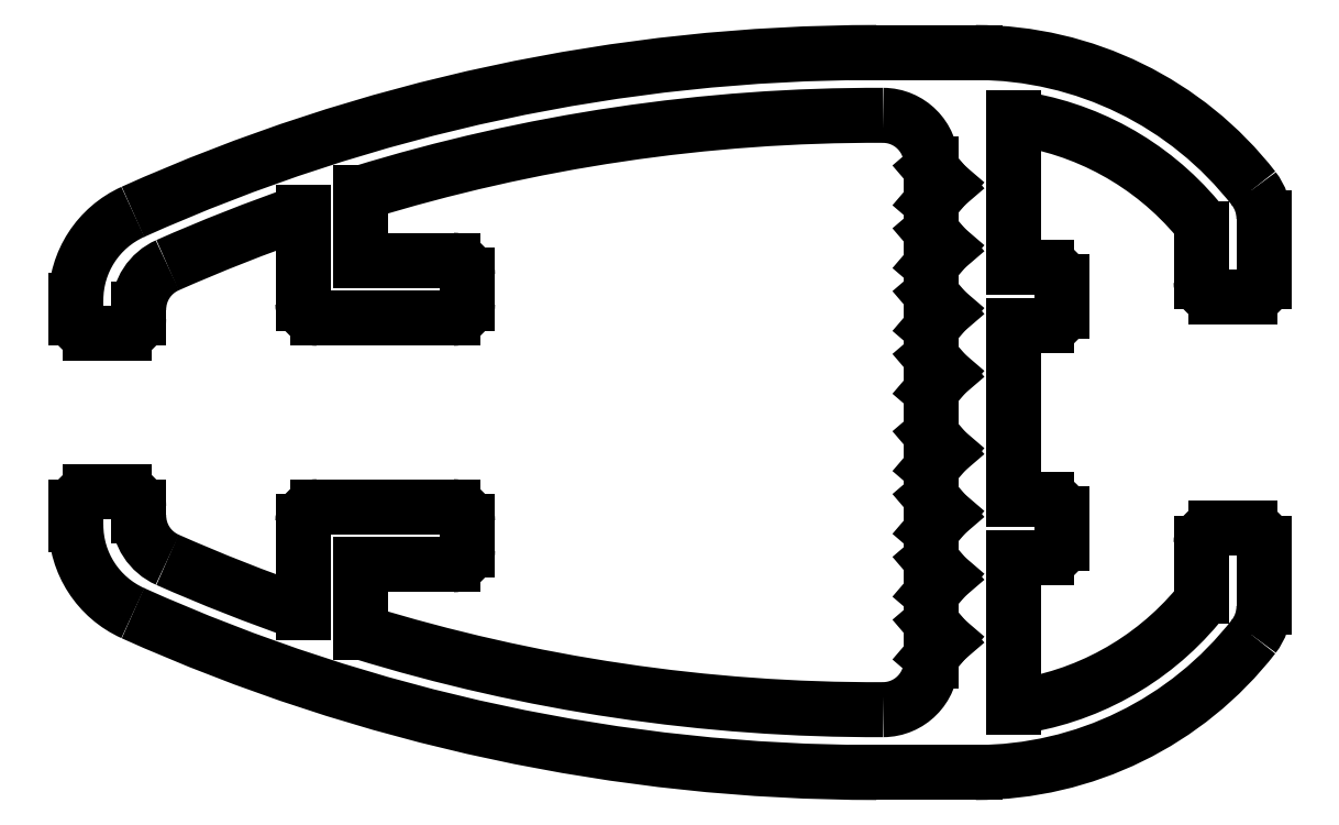
<metadata>
{"format":"dxf","ext":"dxf","renderer":"ezdxf+matplotlib","layout":"modelspace","background":"white","min_lineweight":24,"dpi":150}
</metadata>
<code>
0
SECTION
2
ENTITIES
0
LINE
8
0
10
88.07
20
16.91
30
0
11
87.77
21
17.26
31
0
0
LINE
8
0
10
87.77
20
16.56
30
0
11
88.07
21
16.91
31
0
0
LINE
8
0
10
87.77
20
17.26
30
0
11
87.77
21
18.16
31
0
0
LINE
8
0
10
87.77
20
15.96
30
0
11
87.77
21
16.56
31
0
0
LINE
8
0
10
88.07
20
18.51
30
0
11
87.77
21
18.16
31
0
0
LINE
8
0
10
88.07
20
15.61
30
0
11
87.77
21
15.96
31
0
0
LINE
8
0
10
87.77
20
18.86
30
0
11
88.07
21
18.51
31
0
0
LINE
8
0
10
87.77
20
15.26
30
0
11
88.07
21
15.61
31
0
0
LINE
8
0
10
87.77
20
18.86
30
0
11
87.77
21
19.46
31
0
0
LINE
8
0
10
87.77
20
14.66
30
0
11
87.77
21
15.26
31
0
0
LINE
8
0
10
88.07
20
19.81
30
0
11
87.77
21
19.46
31
0
0
LINE
8
0
10
88.07
20
14.31
30
0
11
87.77
21
14.66
31
0
0
LINE
8
0
10
87.77
20
20.16
30
0
11
88.07
21
19.81
31
0
0
LINE
8
0
10
87.77
20
13.96
30
0
11
88.07
21
14.31
31
0
0
LINE
8
0
10
87.77
20
20.16
30
0
11
87.77
21
20.76
31
0
0
LINE
8
0
10
87.77
20
13.36
30
0
11
87.77
21
13.96
31
0
0
LINE
8
0
10
88.07
20
21.11
30
0
11
87.77
21
20.76
31
0
0
LINE
8
0
10
88.07
20
13.01
30
0
11
87.77
21
13.36
31
0
0
LINE
8
0
10
87.77
20
21.46
30
0
11
88.07
21
21.11
31
0
0
LINE
8
0
10
87.77
20
12.66
30
0
11
88.07
21
13.01
31
0
0
LINE
8
0
10
87.77
20
21.46
30
0
11
87.77
21
22.06
31
0
0
LINE
8
0
10
87.77
20
12.56
30
0
11
87.77
21
12.66
31
0
0
LINE
8
0
10
88.07
20
22.41
30
0
11
87.77
21
22.06
31
0
0
ARC
8
0
10
86.77
20
12.56
30
0
40
1
50
270.2
51
0
0
LINE
8
0
10
87.77
20
22.76
30
0
11
88.07
21
22.41
31
0
0
ARC
8
0
10
86.64
20
47.86
30
0
40
36.3
50
252.9
51
270.2
0
LINE
8
0
10
87.77
20
22.76
30
0
11
87.77
21
22.86
31
0
0
LINE
8
0
10
75.96
20
14.56
30
0
11
75.96
21
13.16
31
0
0
ARC
8
0
10
86.77
20
22.86
30
0
40
1
50
0
51
89.79
0
LINE
8
0
10
77.87
20
14.56
30
0
11
75.96
21
14.56
31
0
0
ARC
8
0
10
86.64
20
-12.44
30
0
40
36.3
50
89.79
51
107.1
0
ARC
8
0
10
77.87
20
14.86
30
0
40
0.3
50
270
51
0
0
LINE
8
0
10
75.96
20
20.86
30
0
11
75.96
21
22.25
31
0
0
LINE
8
0
10
78.17
20
15.46
30
0
11
78.17
21
14.86
31
0
0
LINE
8
0
10
77.87
20
20.86
30
0
11
75.96
21
20.86
31
0
0
ARC
8
0
10
77.87
20
15.46
30
0
40
0.3
50
0
51
90
0
ARC
8
0
10
77.87
20
20.56
30
0
40
0.3
50
0
51
90
0
LINE
8
0
10
77.87
20
15.76
30
0
11
75.06
21
15.76
31
0
0
LINE
8
0
10
78.17
20
19.96
30
0
11
78.17
21
20.56
31
0
0
ARC
8
0
10
75.06
20
15.46
30
0
40
0.3
50
90
51
180
0
ARC
8
0
10
77.87
20
19.96
30
0
40
0.3
50
270
51
0
0
LINE
8
0
10
74.76
20
15.46
30
0
11
74.76
21
13.56
31
0
0
LINE
8
0
10
77.87
20
19.66
30
0
11
75.06
21
19.66
31
0
0
ARC
8
0
10
86.64
20
47.86
30
0
40
36.3
50
246.1
51
250.9
0
ARC
8
0
10
75.06
20
19.96
30
0
40
0.3
50
180
51
270
0
ARC
8
0
10
72.36
20
15.57
30
0
40
1
50
180
51
246.1
0
LINE
8
0
10
74.76
20
19.96
30
0
11
74.76
21
21.86
31
0
0
LINE
8
0
10
71.36
20
15.76
30
0
11
71.36
21
15.57
31
0
0
ARC
8
0
10
86.64
20
-12.44
30
0
40
36.3
50
109.1
51
113.9
0
ARC
8
0
10
71.06
20
15.76
30
0
40
0.3
50
0
51
90
0
ARC
8
0
10
72.36
20
19.84
30
0
40
1
50
113.9
51
180
0
LINE
8
0
10
71.06
20
16.06
30
0
11
70.36
21
16.06
31
0
0
LINE
8
0
10
71.36
20
19.66
30
0
11
71.36
21
19.84
31
0
0
ARC
8
0
10
70.36
20
15.76
30
0
40
0.3
50
90
51
180
0
ARC
8
0
10
71.06
20
19.66
30
0
40
0.3
50
270
51
0
0
LINE
8
0
10
70.06
20
15.38
30
0
11
70.06
21
15.76
31
0
0
LINE
8
0
10
71.06
20
19.36
30
0
11
70.36
21
19.36
31
0
0
ARC
8
0
10
72.06
20
15.38
30
0
40
2
50
180
51
245.8
0
ARC
8
0
10
70.36
20
19.66
30
0
40
0.3
50
180
51
270
0
ARC
8
0
10
86.64
20
47.86
30
0
40
37.6
50
245.8
51
270
0
LINE
8
0
10
70.06
20
20.03
30
0
11
70.06
21
19.66
31
0
0
LINE
8
0
10
86.64
20
10.26
30
0
11
88.69
21
10.26
31
0
0
ARC
8
0
10
72.06
20
20.03
30
0
40
2
50
114.2
51
180
0
ARC
8
0
10
88.69
20
17.56
30
0
40
7.3
50
270
51
322.1
0
ARC
8
0
10
86.64
20
-12.44
30
0
40
37.6
50
90
51
114.2
0
ARC
8
0
10
93.66
20
13.69
30
0
40
1
50
322.1
51
6.475e-12
0
LINE
8
0
10
86.64
20
25.16
30
0
11
88.69
21
25.16
31
0
0
LINE
8
0
10
94.66
20
13.69
30
0
11
94.66
21
15.01
31
0
0
ARC
8
0
10
88.69
20
17.86
30
0
40
7.3
50
37.91
51
90
0
ARC
8
0
10
94.36
20
15.01
30
0
40
0.3
50
0
51
90
0
ARC
8
0
10
93.66
20
21.73
30
0
40
1
50
0
51
37.91
0
LINE
8
0
10
94.36
20
15.31
30
0
11
93.66
21
15.31
31
0
0
LINE
8
0
10
94.66
20
21.73
30
0
11
94.66
21
20.41
31
0
0
ARC
8
0
10
93.66
20
15.01
30
0
40
0.3
50
90
51
180
0
ARC
8
0
10
94.36
20
20.41
30
0
40
0.3
50
270
51
0
0
LINE
8
0
10
93.36
20
13.9
30
0
11
93.36
21
15.01
31
0
0
LINE
8
0
10
94.36
20
20.11
30
0
11
93.66
21
20.11
31
0
0
ARC
8
0
10
93.06
20
13.9
30
0
40
0.3
50
320.1
51
0
0
ARC
8
0
10
93.66
20
20.41
30
0
40
0.3
50
180
51
270
0
ARC
8
0
10
88.69
20
17.56
30
0
40
6
50
277.5
51
320.1
0
LINE
8
0
10
93.36
20
21.52
30
0
11
93.36
21
20.41
31
0
0
LINE
8
0
10
89.47
20
11.61
30
0
11
89.47
21
14.71
31
0
0
ARC
8
0
10
93.06
20
21.52
30
0
40
0.3
50
0
51
39.93
0
LINE
8
0
10
90.17
20
14.71
30
0
11
89.47
21
14.71
31
0
0
ARC
8
0
10
88.69
20
17.86
30
0
40
6
50
39.93
51
82.52
0
ARC
8
0
10
90.17
20
15.01
30
0
40
0.3
50
270
51
0
0
LINE
8
0
10
89.47
20
20.71
30
0
11
89.47
21
23.81
31
0
0
LINE
8
0
10
90.47
20
15.01
30
0
11
90.47
21
15.61
31
0
0
LINE
8
0
10
90.17
20
20.71
30
0
11
89.47
21
20.71
31
0
0
ARC
8
0
10
90.17
20
15.61
30
0
40
0.3
50
0
51
90
0
ARC
8
0
10
90.17
20
20.41
30
0
40
0.3
50
0
51
90
0
LINE
8
0
10
90.17
20
15.91
30
0
11
89.47
21
15.91
31
0
0
LINE
8
0
10
90.47
20
19.81
30
0
11
90.47
21
20.41
31
0
0
LINE
8
0
10
89.47
20
15.91
30
0
11
89.47
21
19.51
31
0
0
ARC
8
0
10
90.17
20
19.81
30
0
40
0.3
50
270
51
0
0
LINE
8
0
10
90.17
20
19.51
30
0
11
89.47
21
19.51
31
0
0
VIEWPORT
8
0
10
4.799
20
4.022
30
0
40
17.88
41
8.993
68
     1
69
     1
0
VIEWPORT
8
VIEW_PORT
10
4.829
20
4
30
0
40
8.4
41
6.4
68
     2
69
     2
0
ENDSEC
0
EOF

</code>
